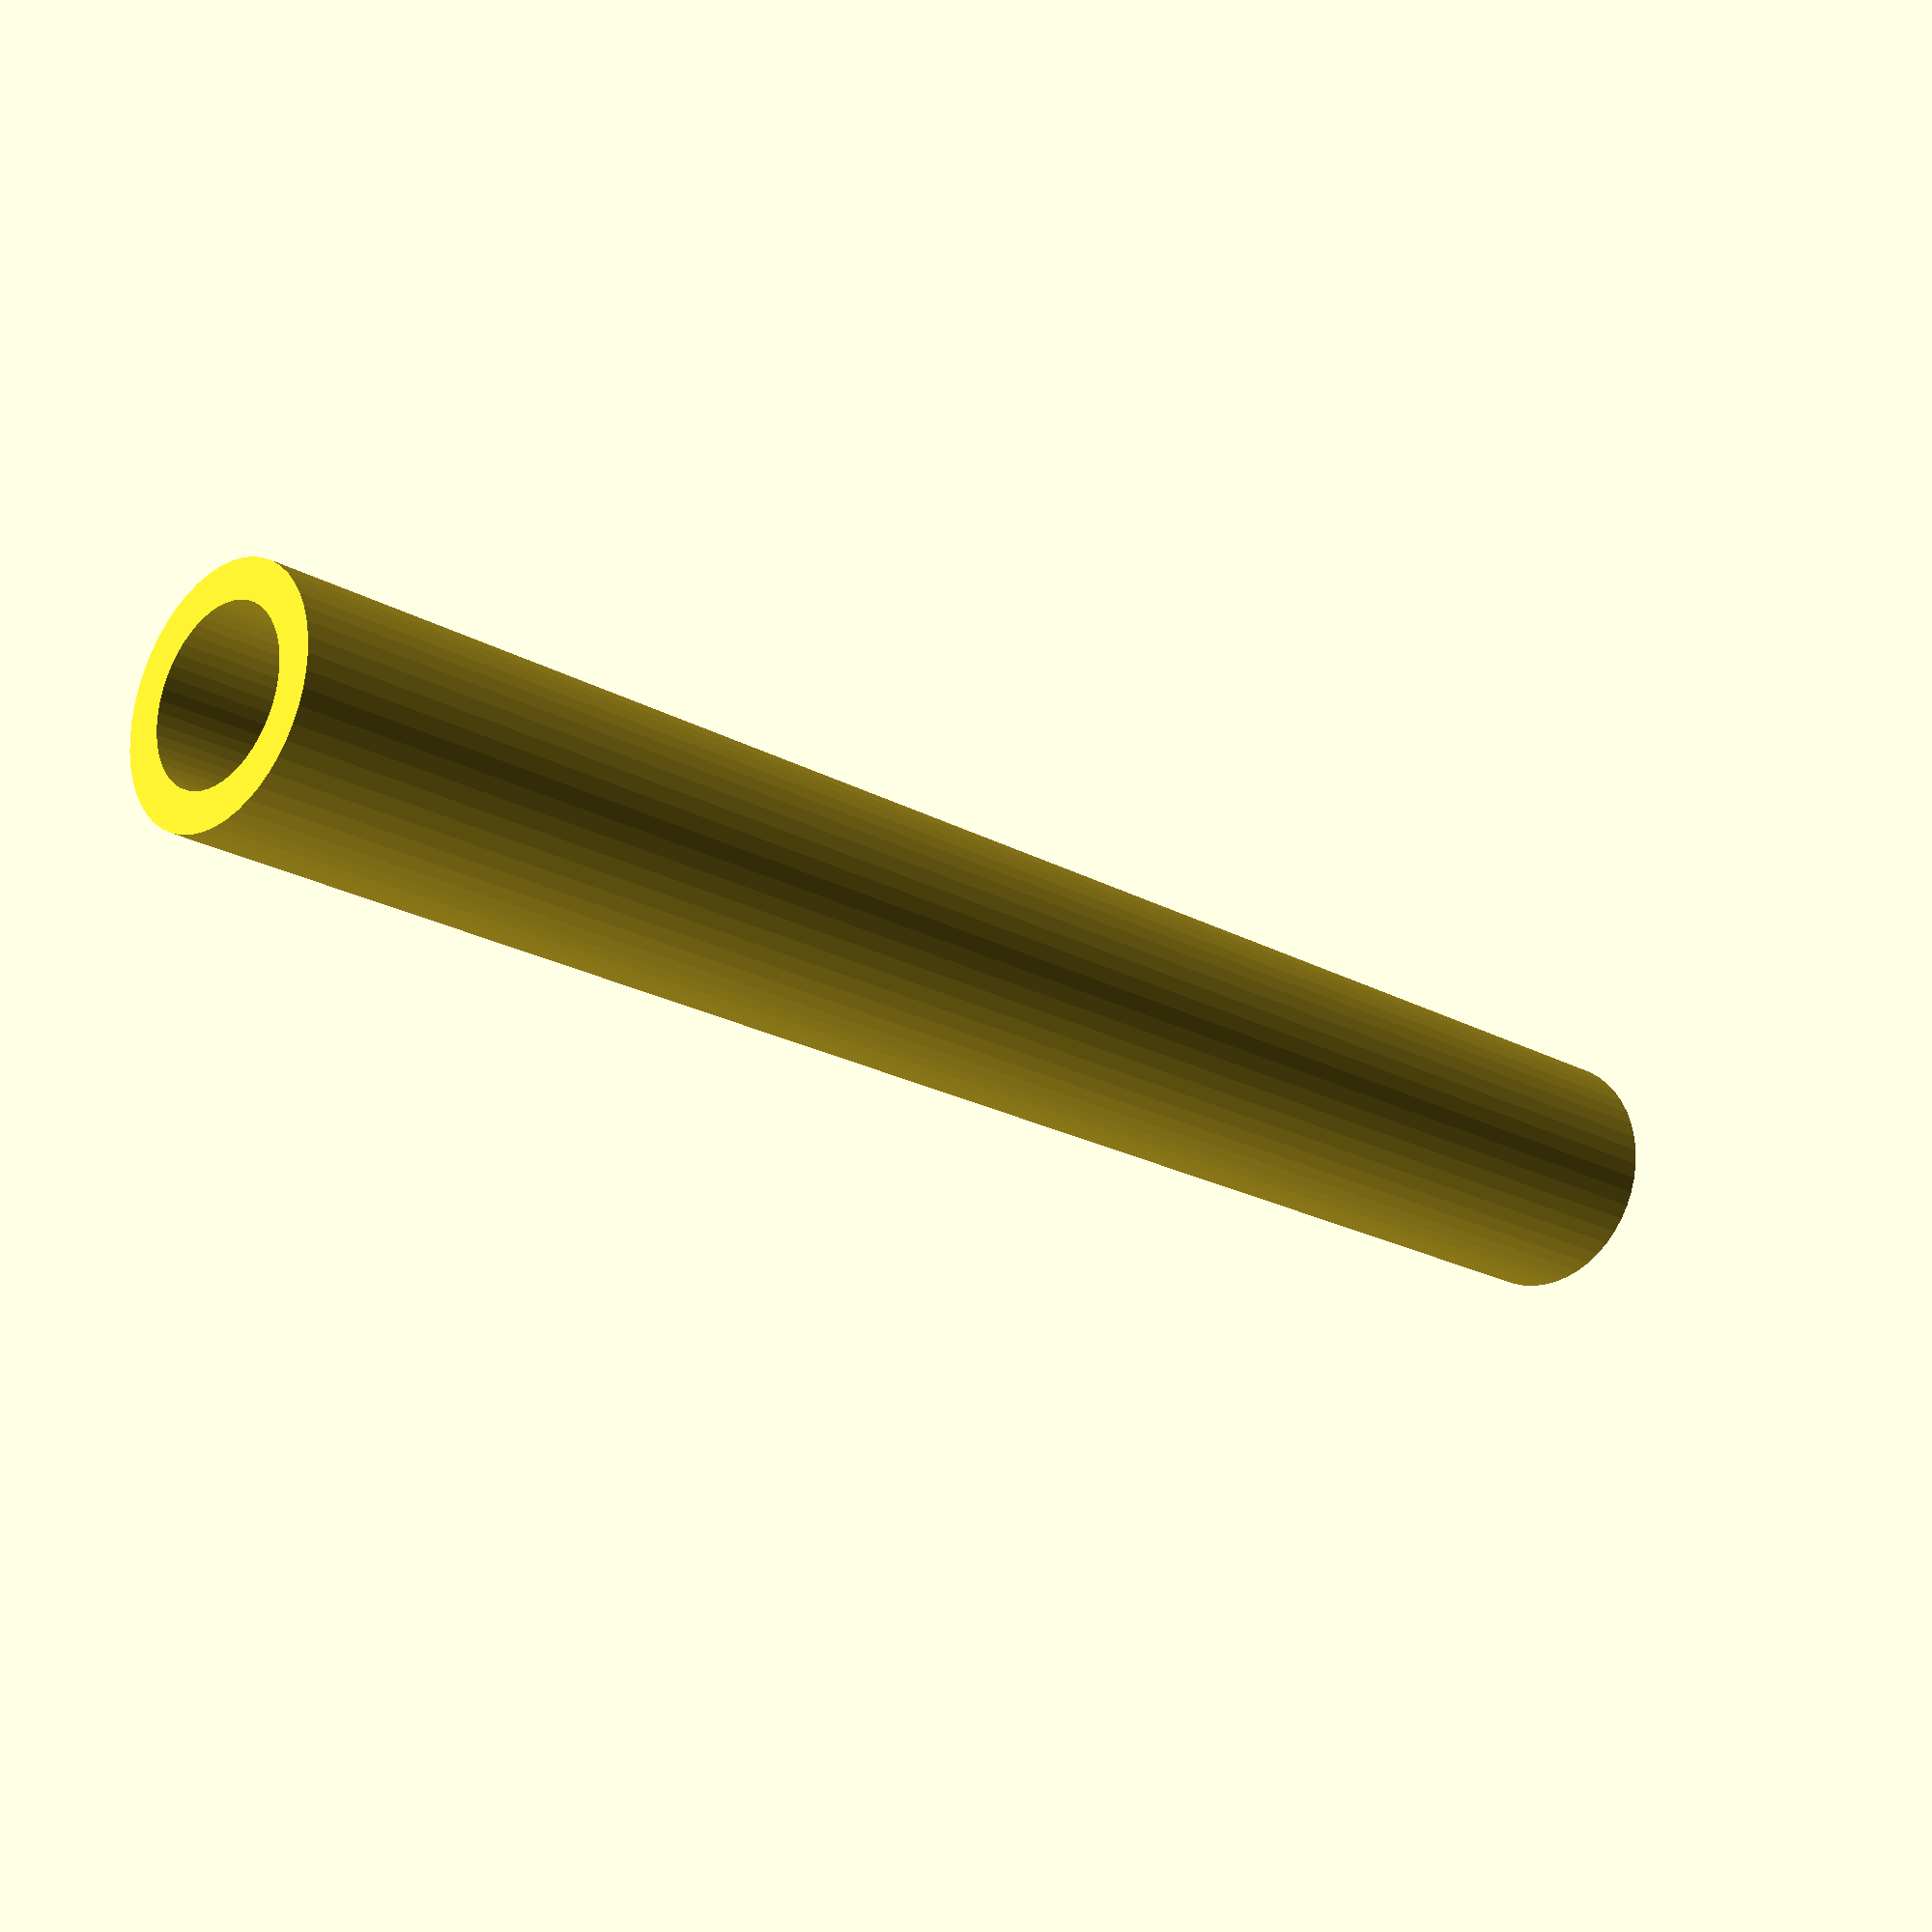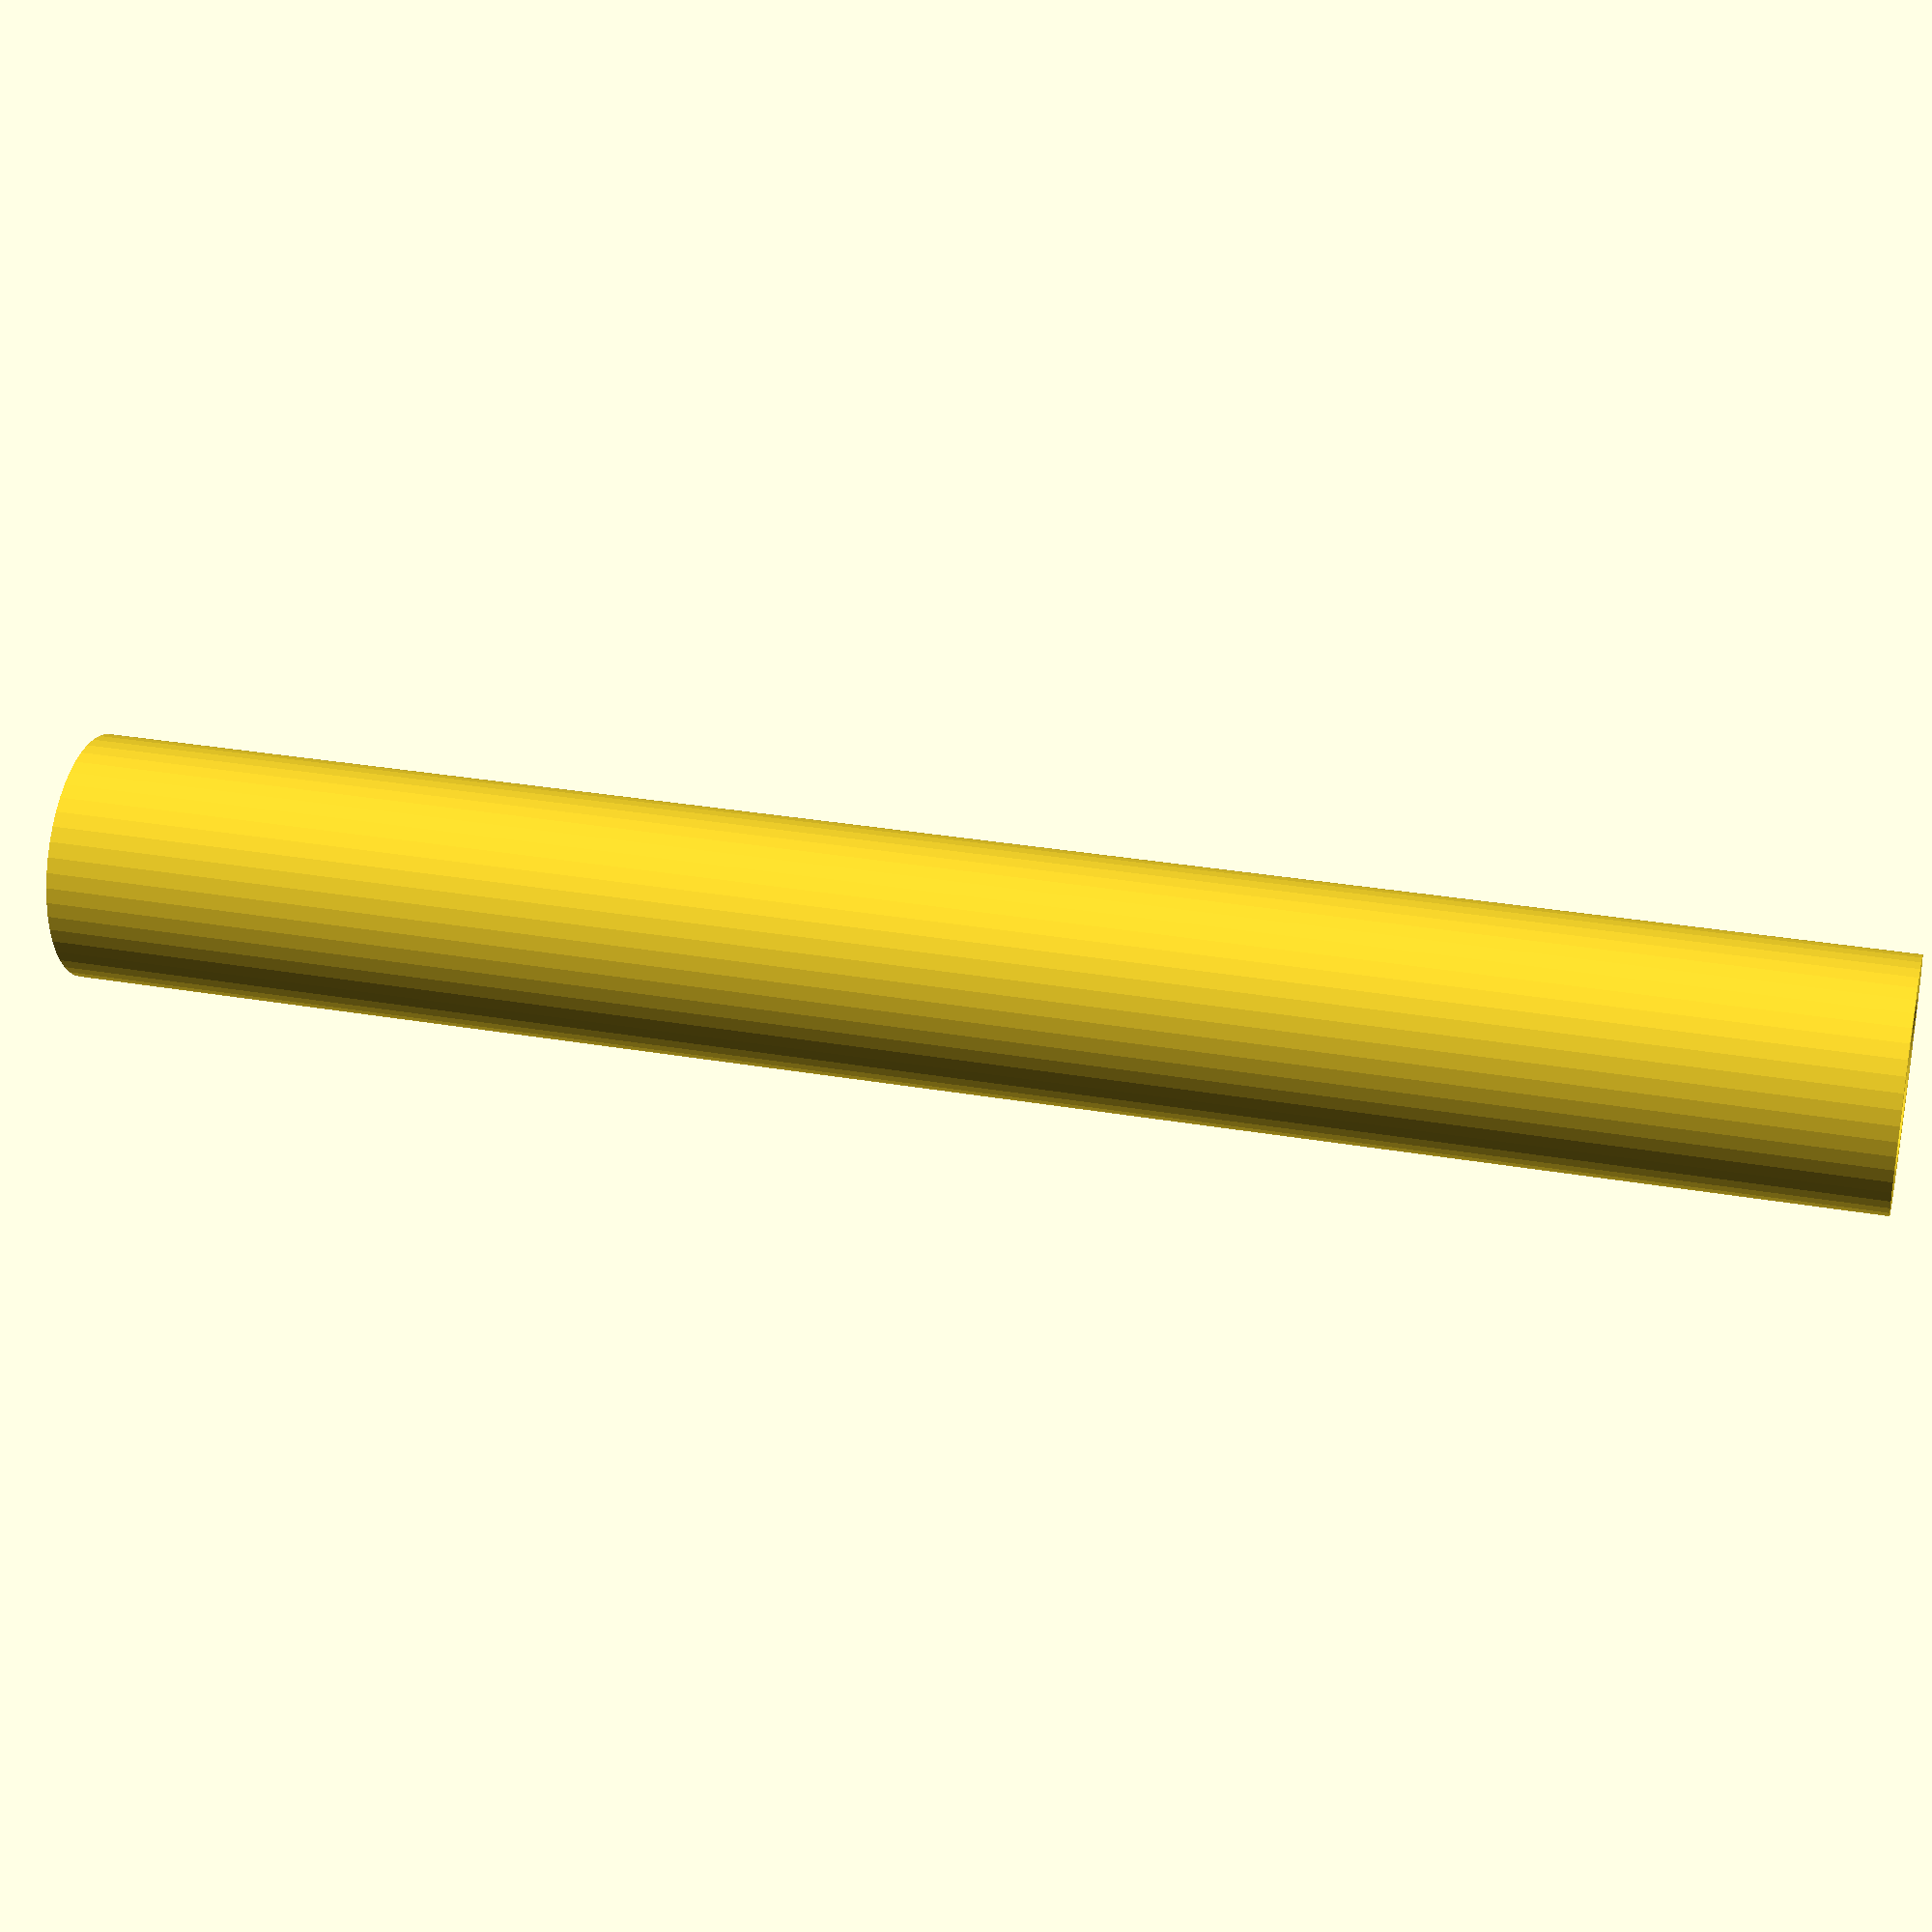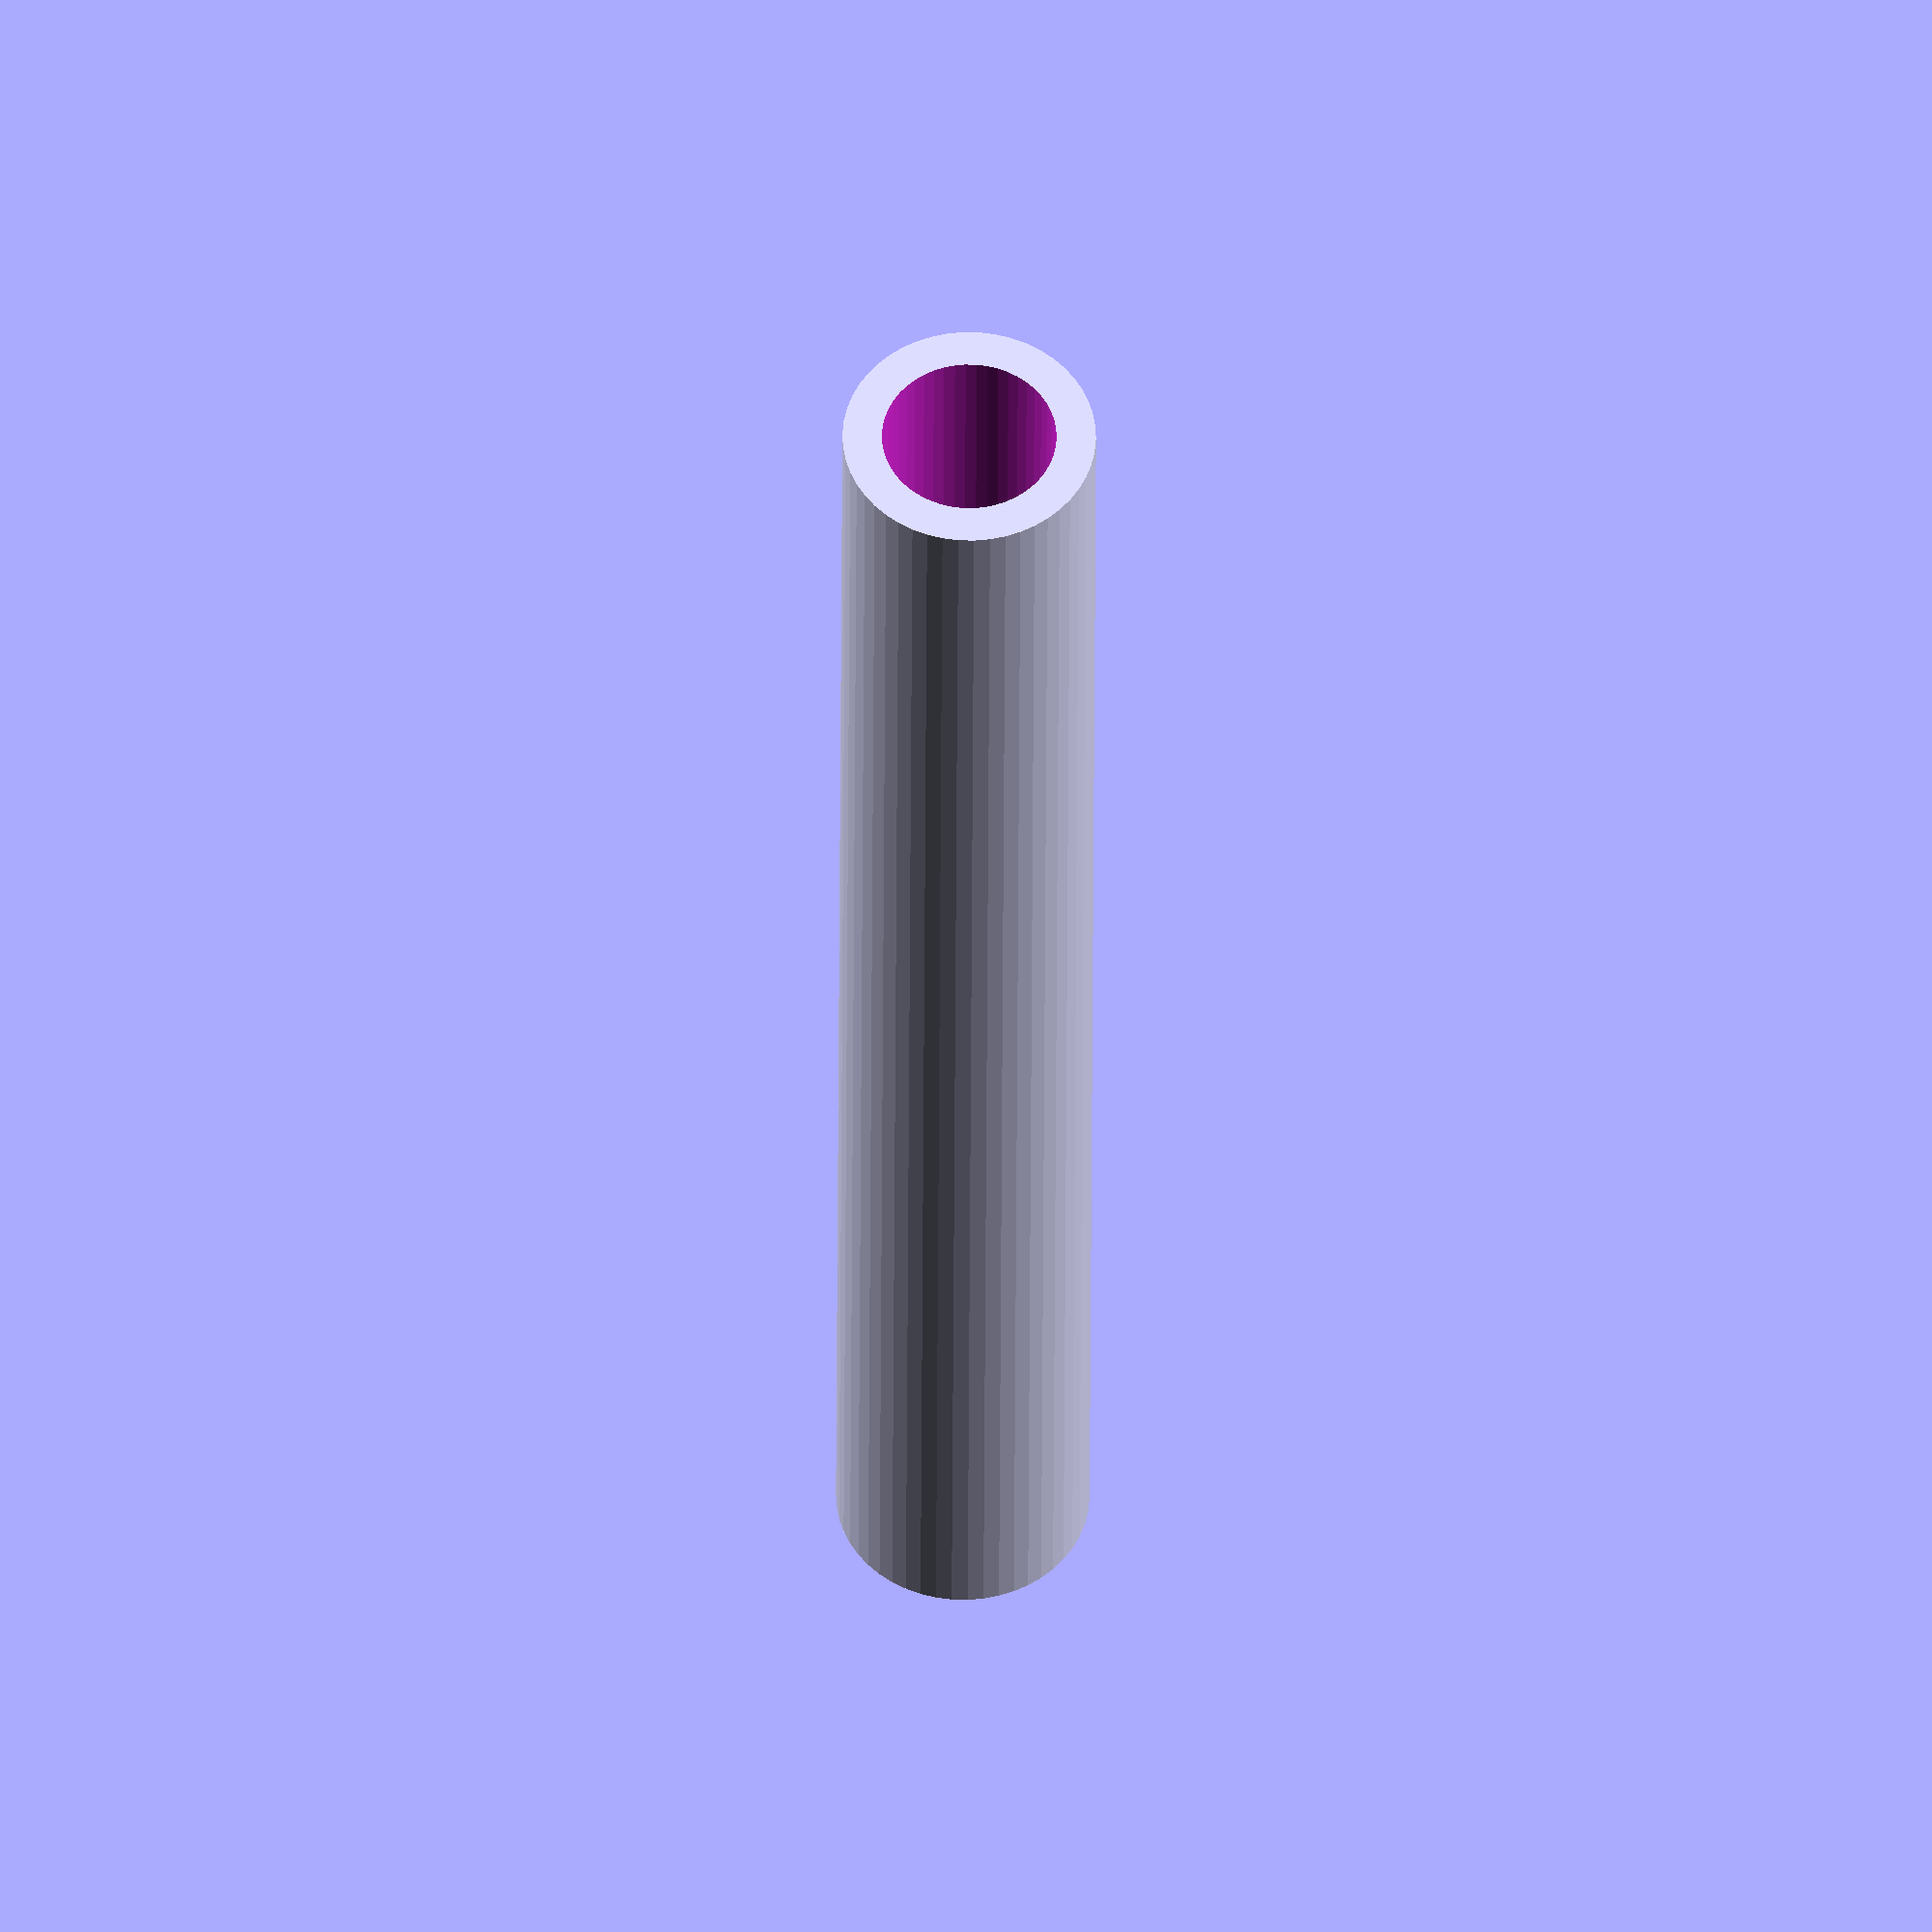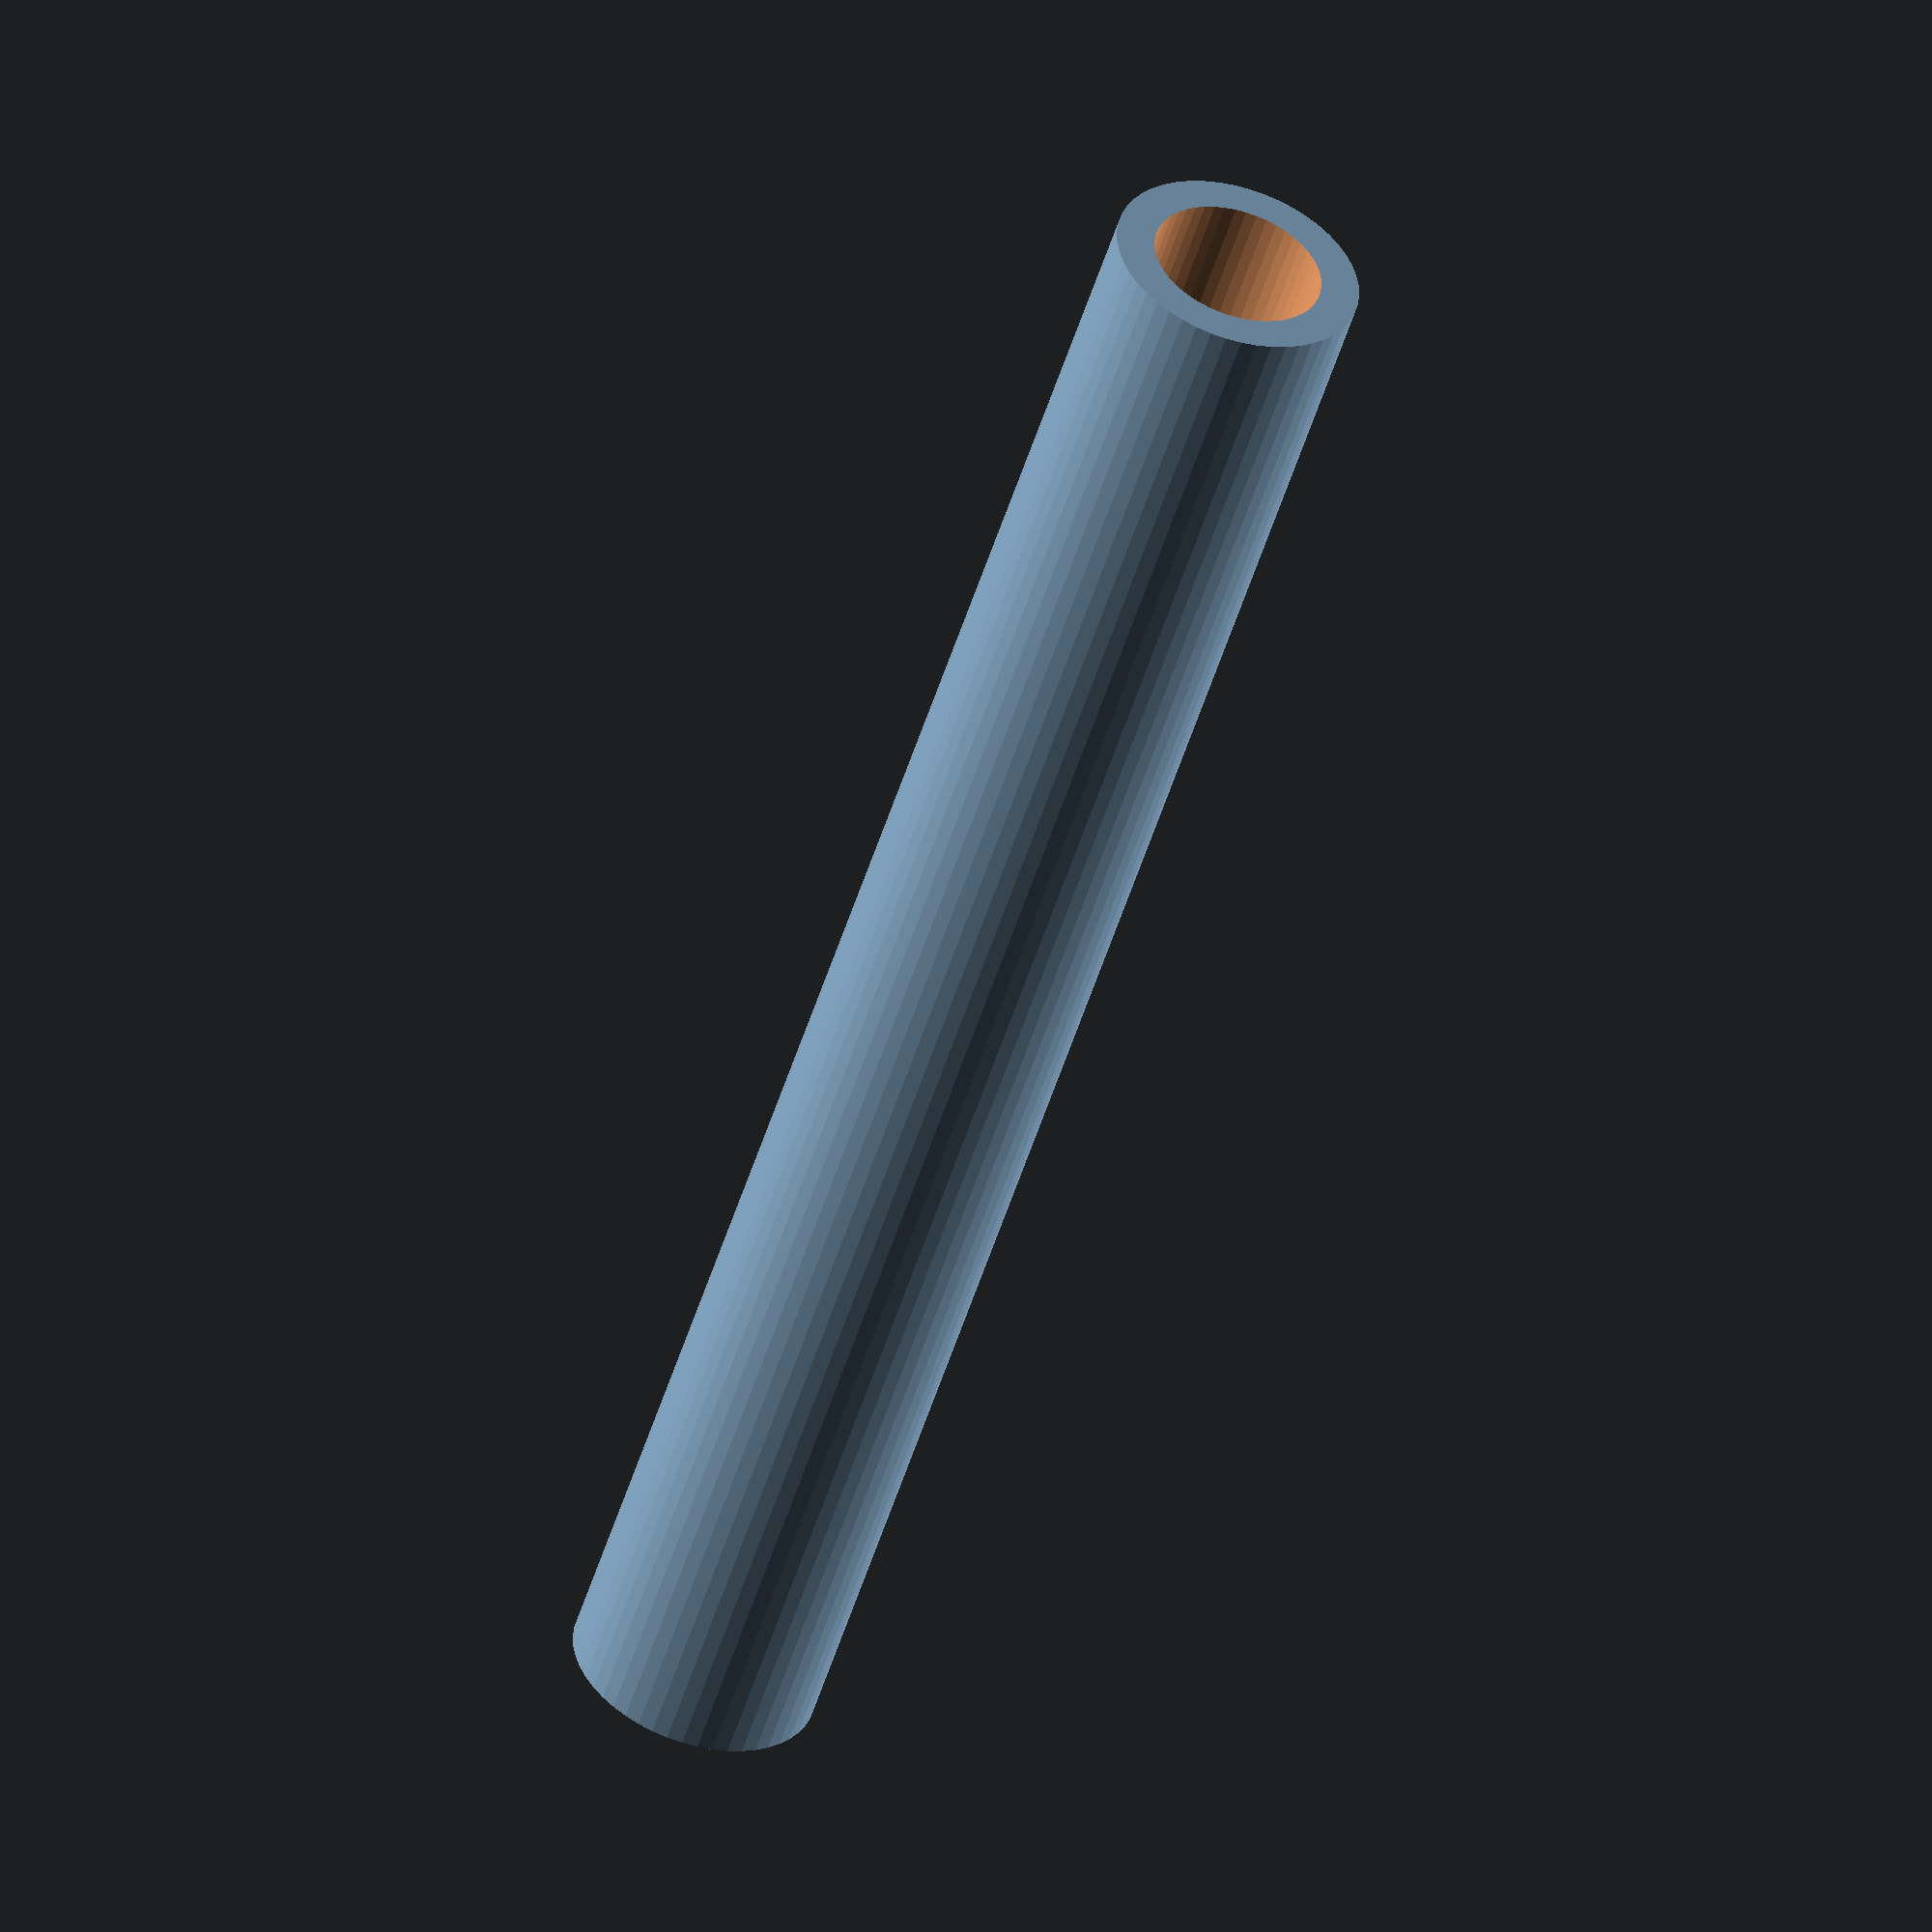
<openscad>
$fn = 50;


difference() {
	union() {
		translate(v = [0, 0, -16.5000000000]) {
			cylinder(h = 33, r = 2.2500000000);
		}
	}
	union() {
		translate(v = [0, 0, -100.0000000000]) {
			cylinder(h = 200, r = 1.5500000000);
		}
	}
}
</openscad>
<views>
elev=200.9 azim=345.6 roll=135.4 proj=p view=wireframe
elev=148.6 azim=215.7 roll=256.3 proj=p view=solid
elev=214.7 azim=210.2 roll=180.2 proj=o view=solid
elev=52.1 azim=113.2 roll=163.0 proj=o view=wireframe
</views>
